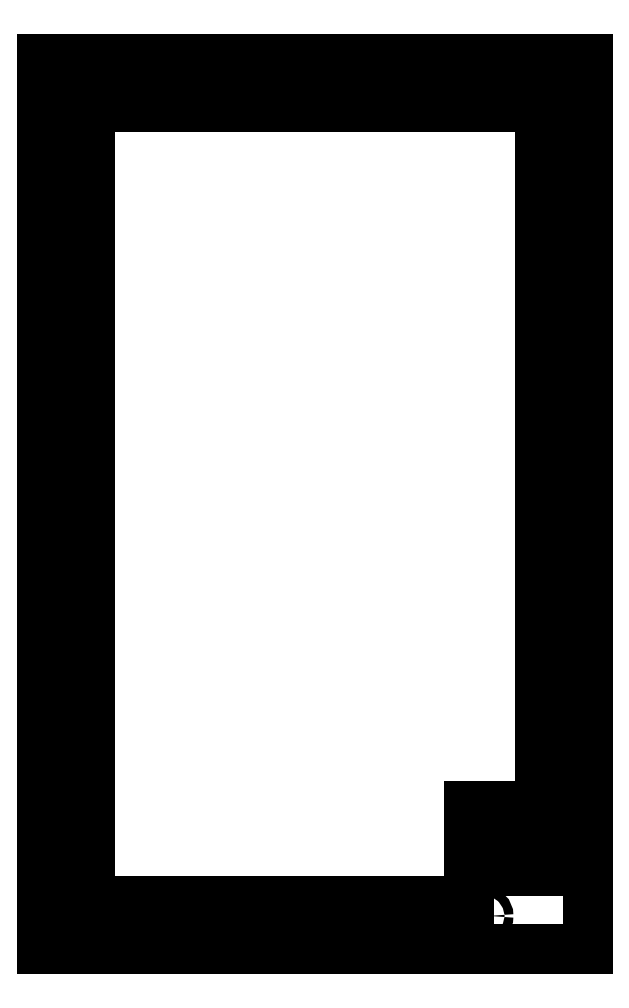
<metadata>
{"format":"dxf","ext":"dxf","renderer":"ezdxf+matplotlib","layout":"modelspace","background":"white","min_lineweight":24,"dpi":150}
</metadata>
<code>
0
SECTION
2
ENTITIES
0
LINE
8
0
10
38
20
67
30
0
11
38
21
45.86
31
0
0
LWPOLYLINE
8
0
90
9
70
1
43
0
10
46
20
-56
10
46
20
75
10
-46
20
75
10
-46
20
-75
10
46
20
-75
10
46
20
-61.94
10
34
20
-61.94
10
34
20
-59
10
46
20
-59
0
LINE
8
0
10
-38
20
-67
30
0
11
-38
21
67
31
0
0
LINE
8
0
10
38
20
45.86
30
0
11
38
21
-51
31
0
0
LINE
8
0
10
26
20
-67
30
0
11
-38
21
-67
31
0
0
LINE
8
0
10
-38
20
67
30
0
11
26
21
67
31
0
0
LINE
8
0
10
26
20
-51
30
0
11
26
21
-67
31
0
0
LINE
8
0
10
38
20
-51
30
0
11
26
21
-51
31
0
0
LINE
8
0
10
26
20
67
30
0
11
38
21
67
31
0
0
CIRCLE
8
0
10
28.5
20
-69.5
30
0
40
0.75
210
0
220
0
230
1
0
CIRCLE
8
0
10
-40.5
20
-69.5
30
0
40
0.75
210
0
220
0
230
1
0
CIRCLE
8
0
10
28.5
20
-53.44
30
0
40
0.75
210
0
220
0
230
1
0
CIRCLE
8
0
10
40.5
20
-53.44
30
0
40
0.75
210
0
220
0
230
1
0
CIRCLE
8
0
10
-40.5
20
69.5
30
0
40
0.75
210
0
220
0
230
1
0
CIRCLE
8
0
10
23.5
20
69.5
30
0
40
0.75
210
0
220
0
230
1
0
CIRCLE
8
0
10
40.5
20
69.5
30
0
40
0.75
210
0
220
0
230
1
0
ENDSEC
0
EOF

</code>
